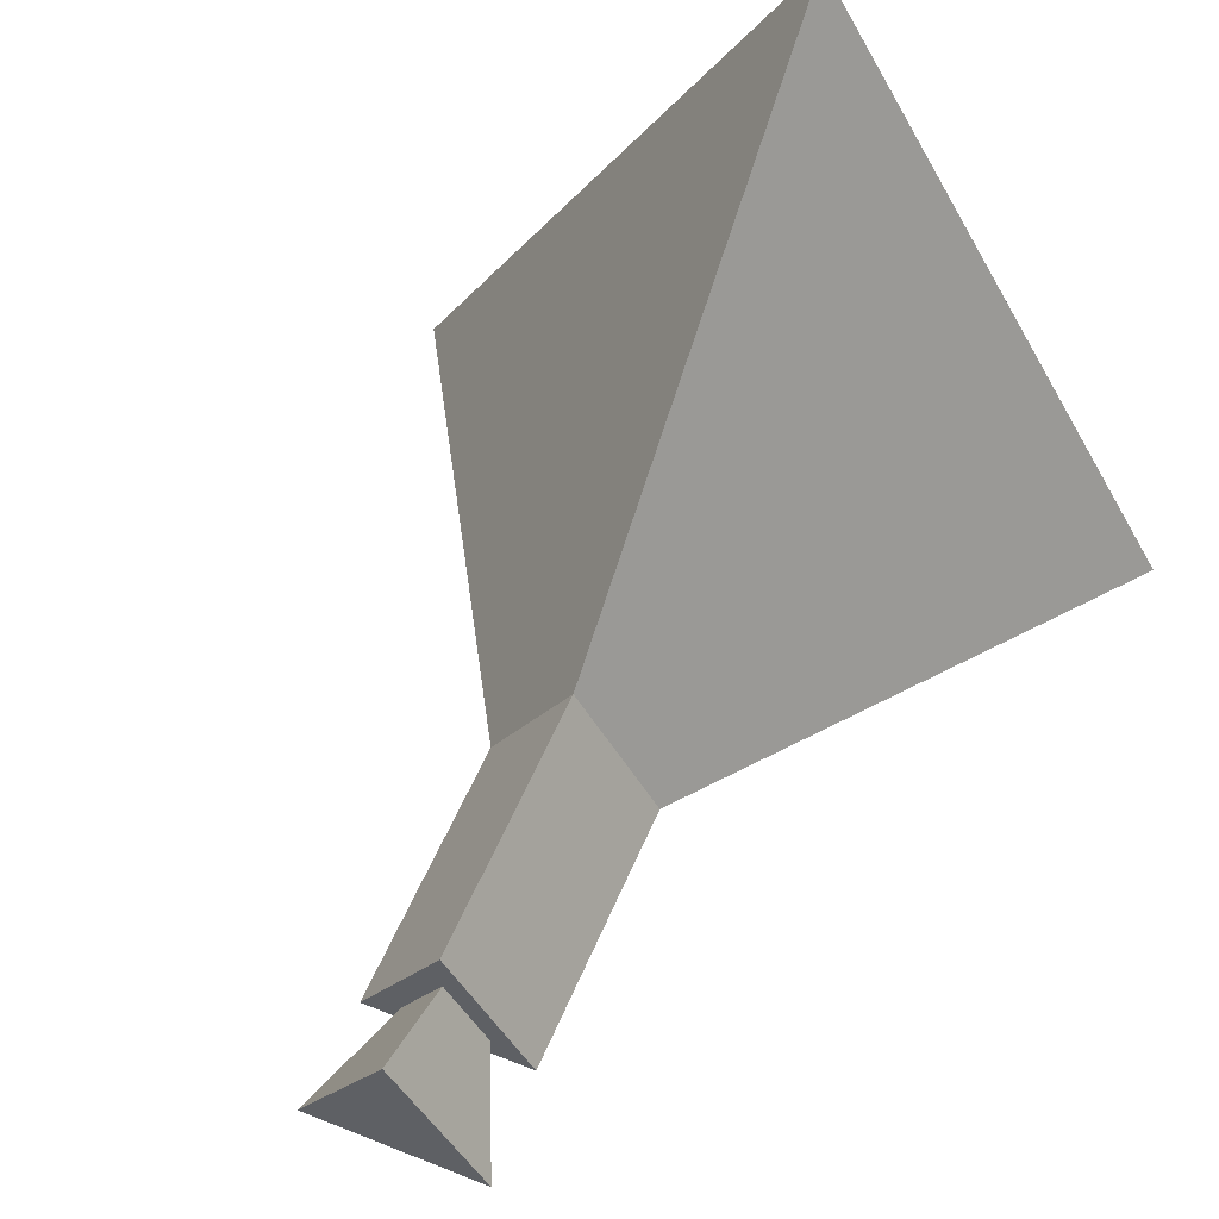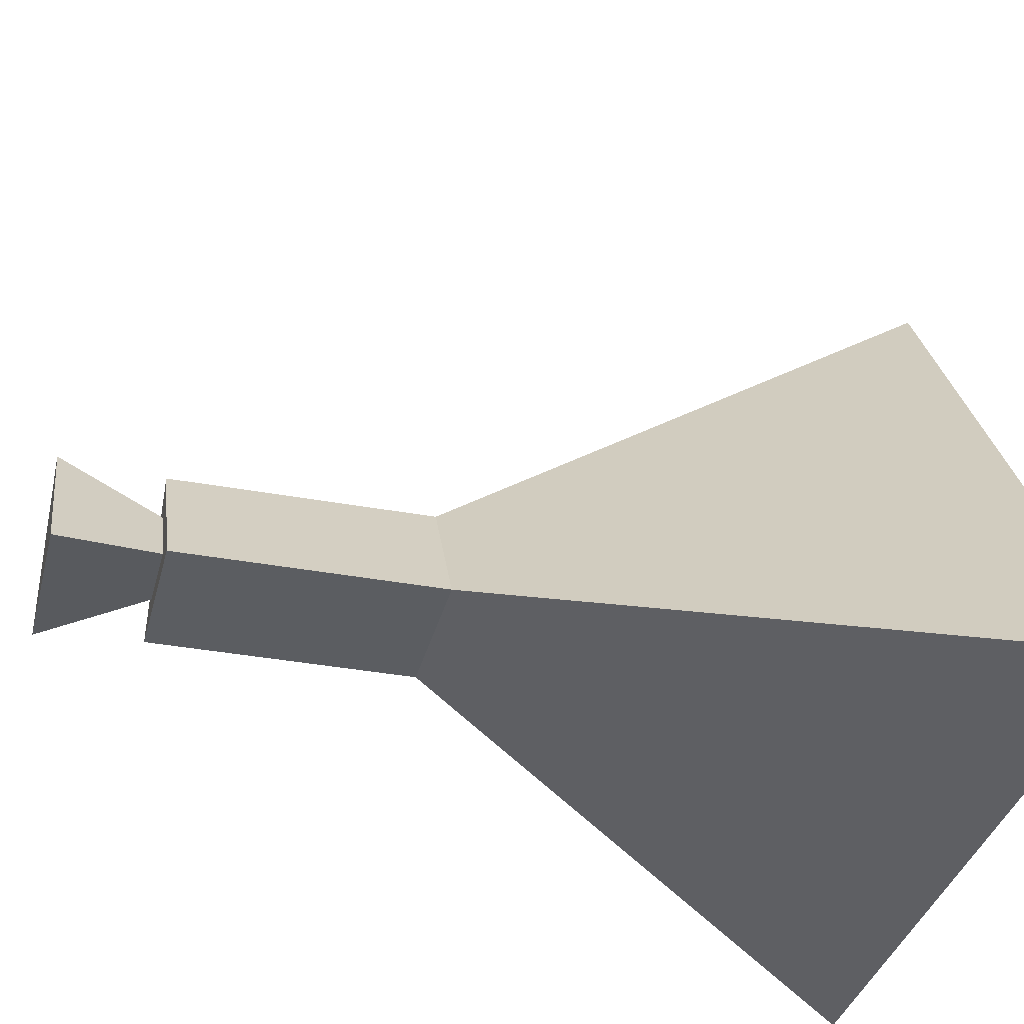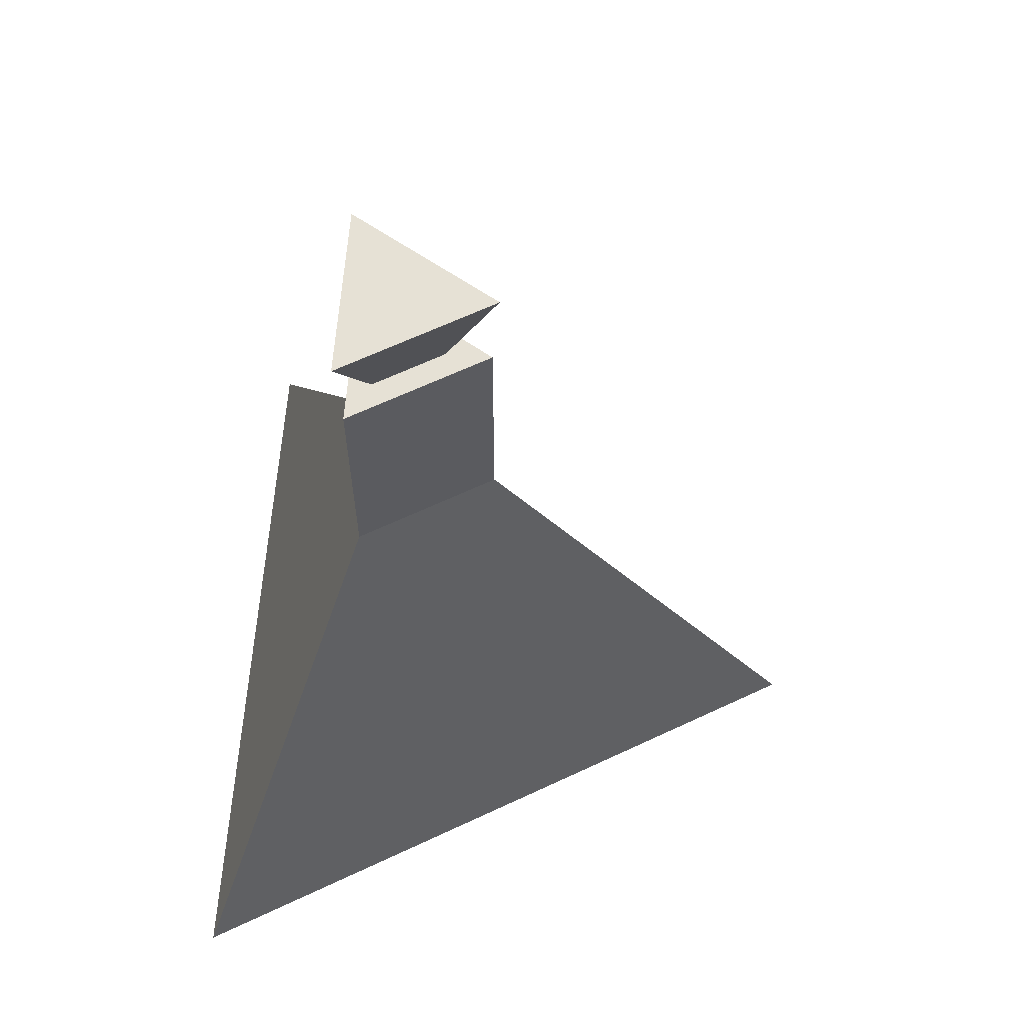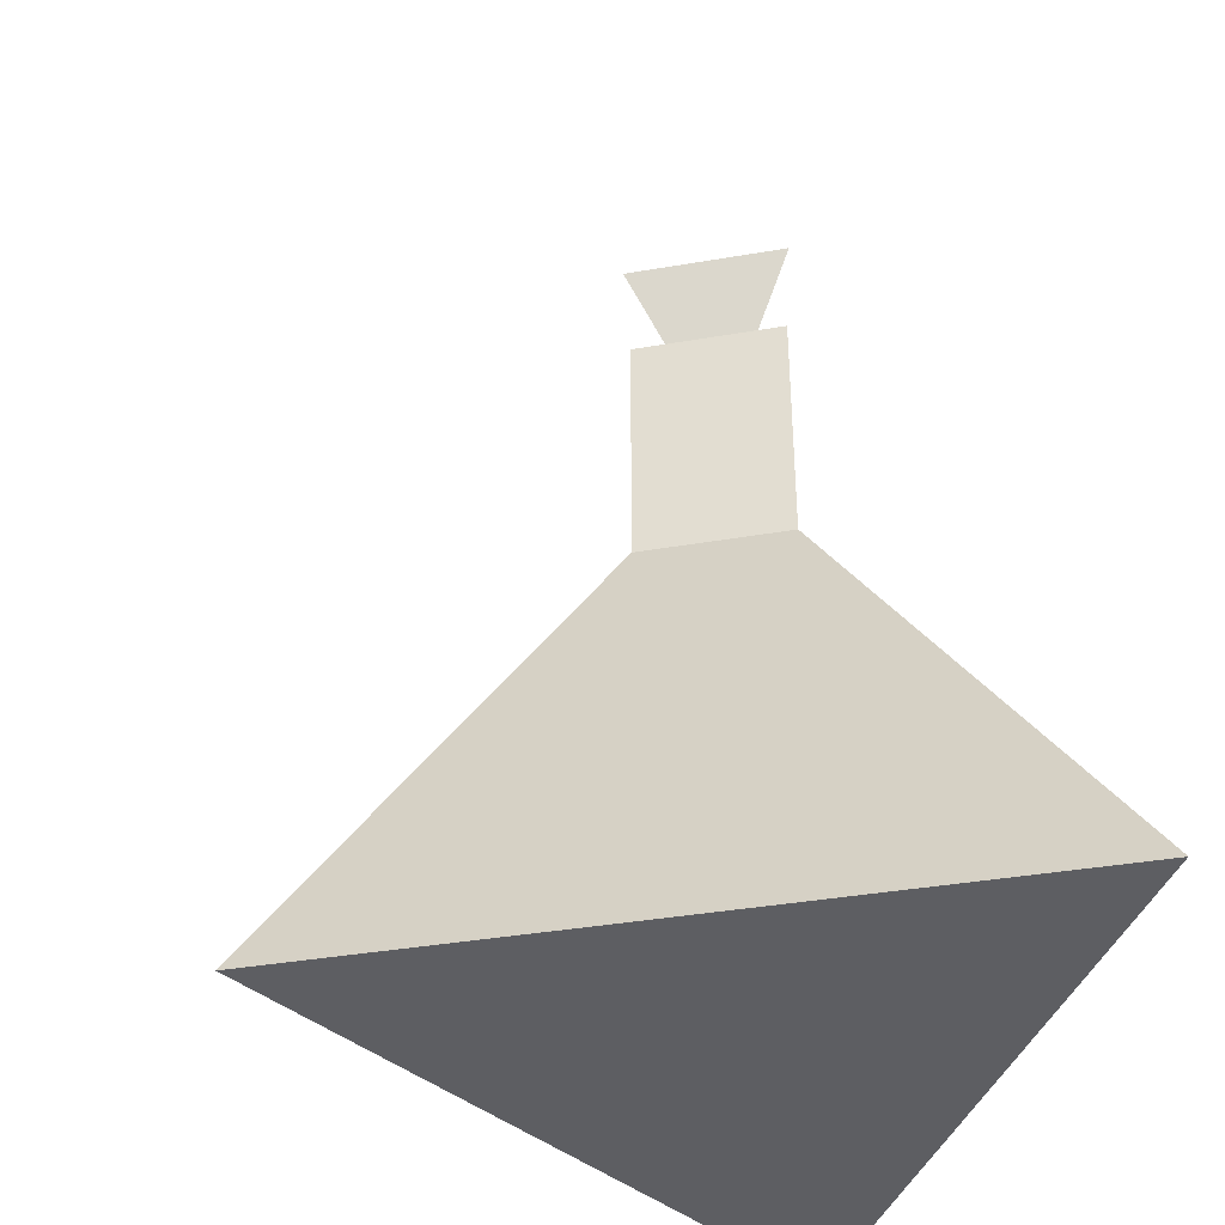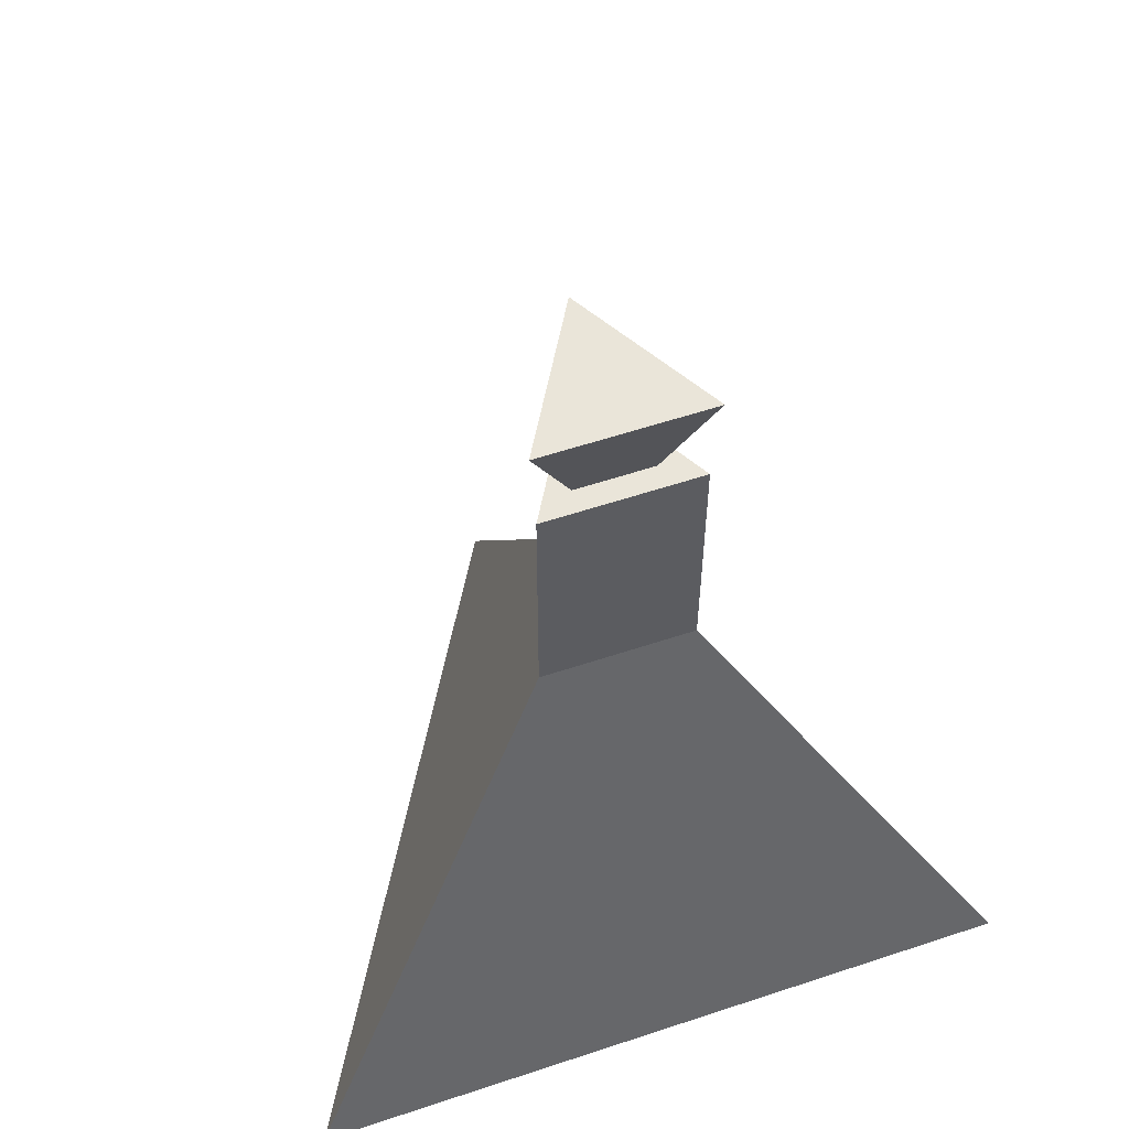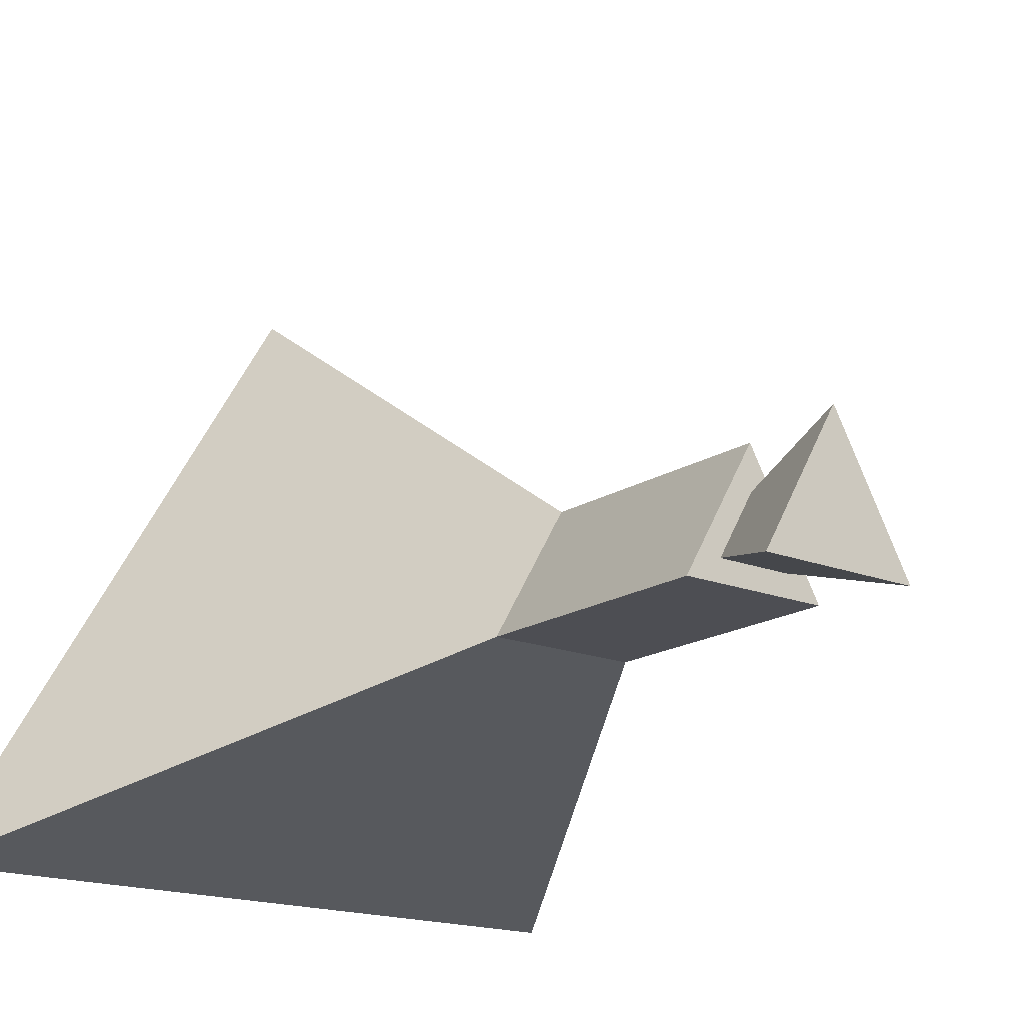
<metadata>
{"format":"obj","ext":"obj","renderer":"f3d","projection":"perspective","resolution":1024,"background":"white","views":[{"elev":56.6,"azim":-157.2,"up":"+Z"},{"elev":-35.4,"azim":-103.9,"up":"+Z"},{"elev":64.2,"azim":-85.4,"up":"+Y"},{"elev":-38.9,"azim":72.2,"up":"+Y"},{"elev":58.0,"azim":161.0,"up":"+Y"},{"elev":-17.3,"azim":141.7,"up":"+Z"}]}
</metadata>
<code>
o Pocion_tri_Circle.002
v 0 -0.1425 0.2437
v 0.2111 -0.1425 -0.1219
v -0.2111 -0.1425 -0.1219
v 0 0.147 0.05049
v 0.04373 0.147 -0.02525
v -0.04373 0.147 -0.02525
v 0 0.2934 0.05049
v 0.04373 0.2934 -0.02525
v -0.04373 0.2934 -0.02525
v 0 0.2934 0.02353
v 0.02037 0.2934 -0.01176
v -0.02037 0.2934 -0.01176
v 0 0.2045 0.02353
v 0.02037 0.2045 -0.01176
v -0.02037 0.2045 -0.01176
v 0 0.2826 0.01954
v 0.01693 0.2826 -0.009773
v -0.01693 0.2826 -0.009773
v 0 0.3514 0.05469
v 0.04736 0.3514 -0.02735
v -0.04736 0.3514 -0.02735
f 4 3 1
f 3 5 2
f 5 1 2
f 7 6 4
f 9 5 6
f 8 4 5
f 7 12 9
f 9 11 8
f 8 10 7
f 13 12 10
f 15 11 12
f 14 10 11
f 14 15 13
f 2 1 3
f 16 21 18
f 18 20 17
f 20 16 17
f 20 21 19
f 17 16 18
f 4 6 3
f 3 6 5
f 5 4 1
f 7 9 6
f 9 8 5
f 8 7 4
f 7 10 12
f 9 12 11
f 8 11 10
f 13 15 12
f 15 14 11
f 14 13 10
f 16 19 21
f 18 21 20
f 20 19 16

</code>
